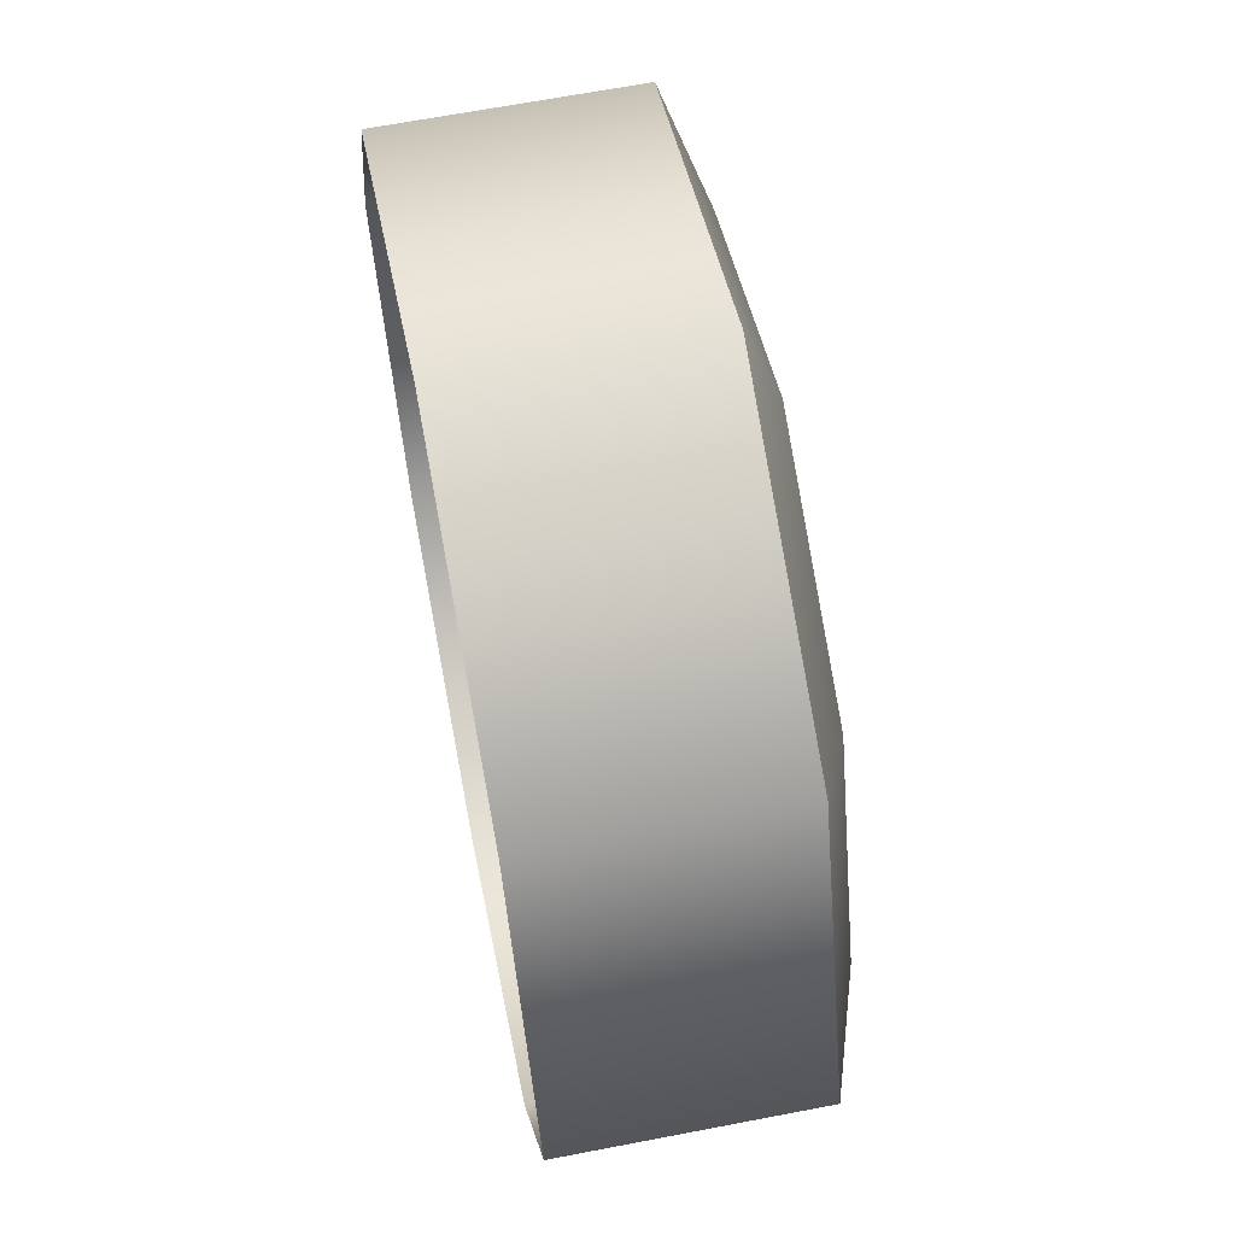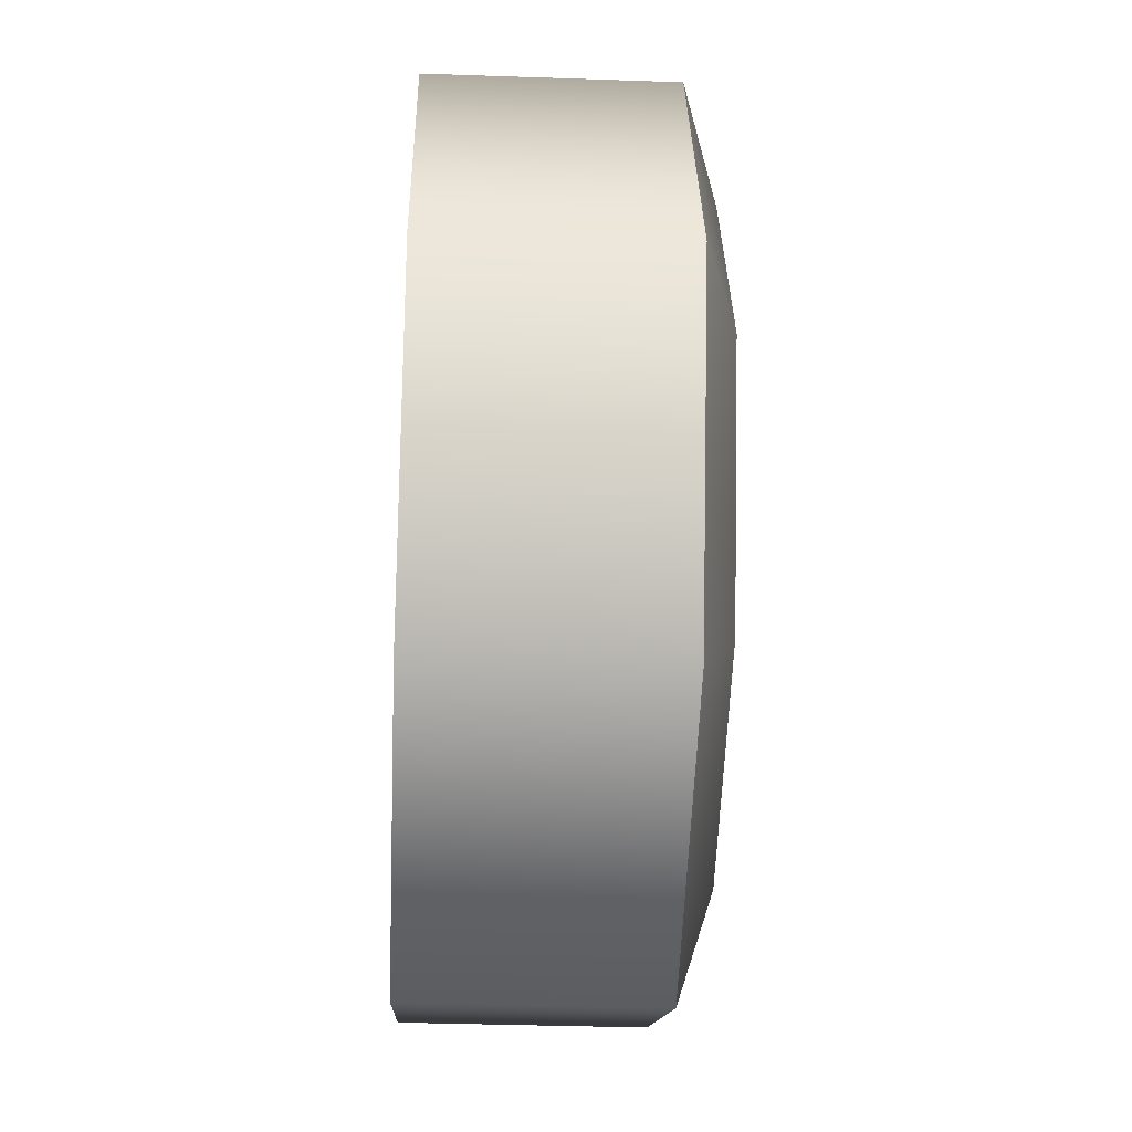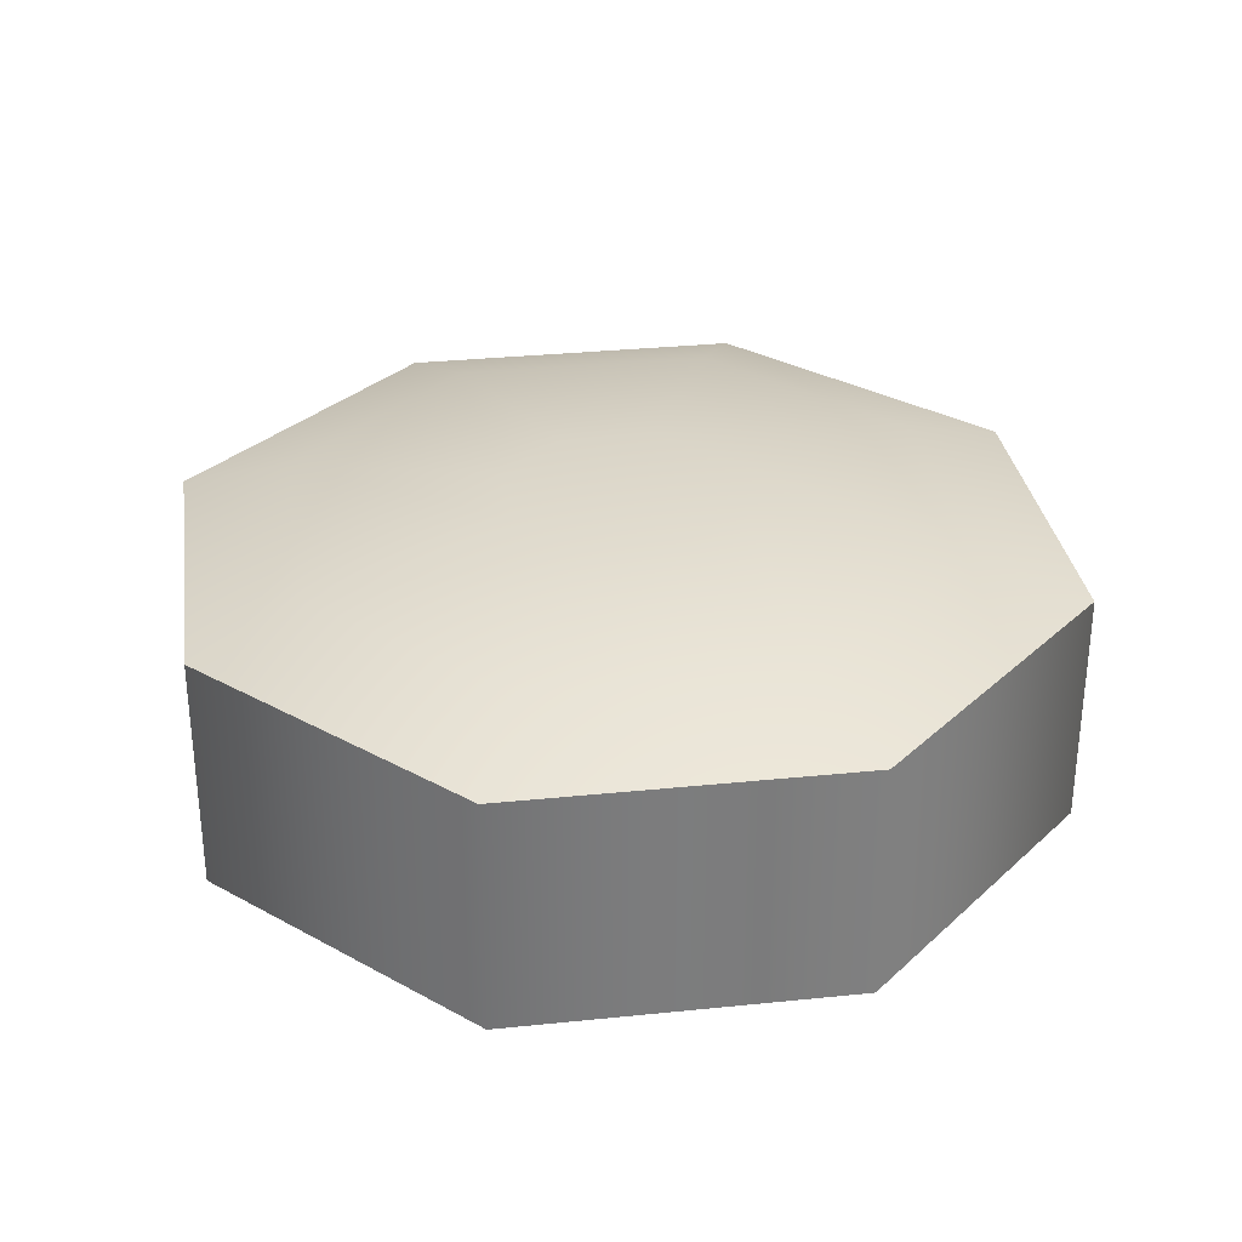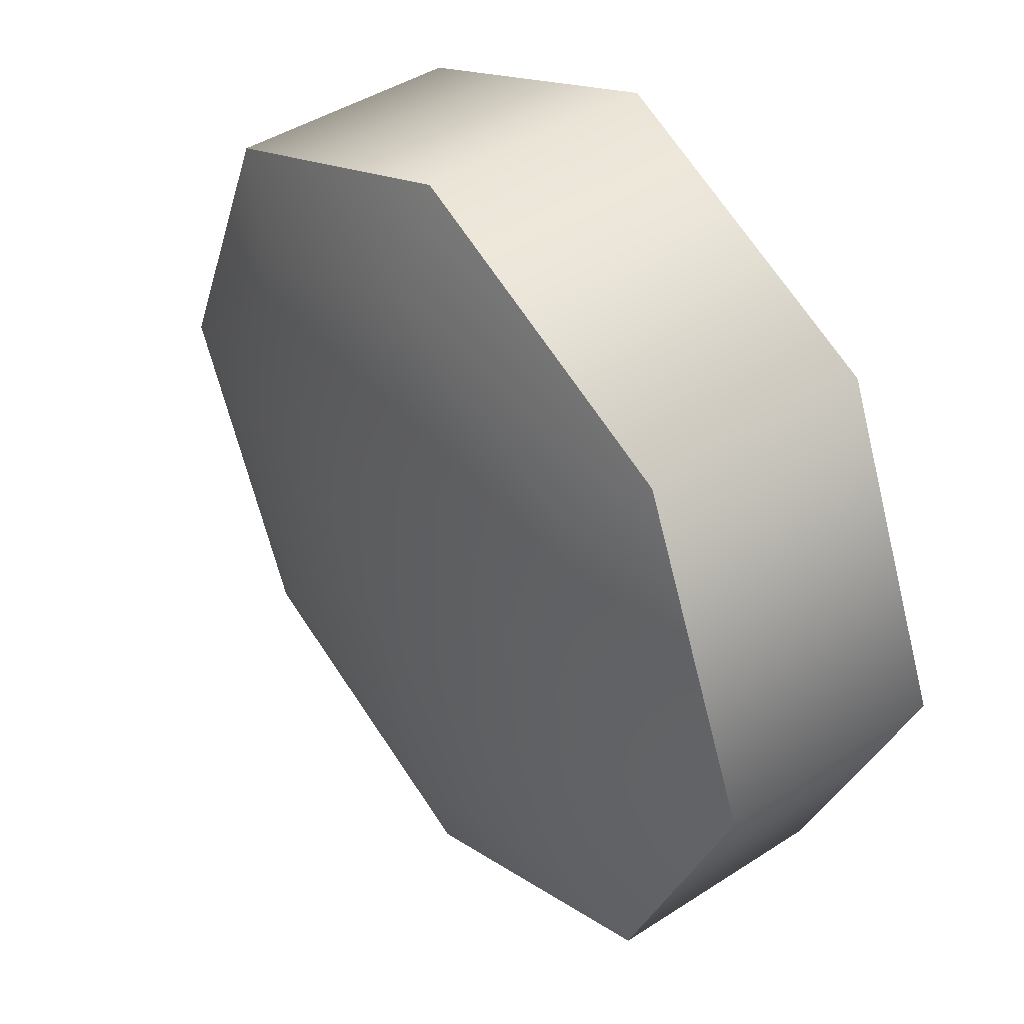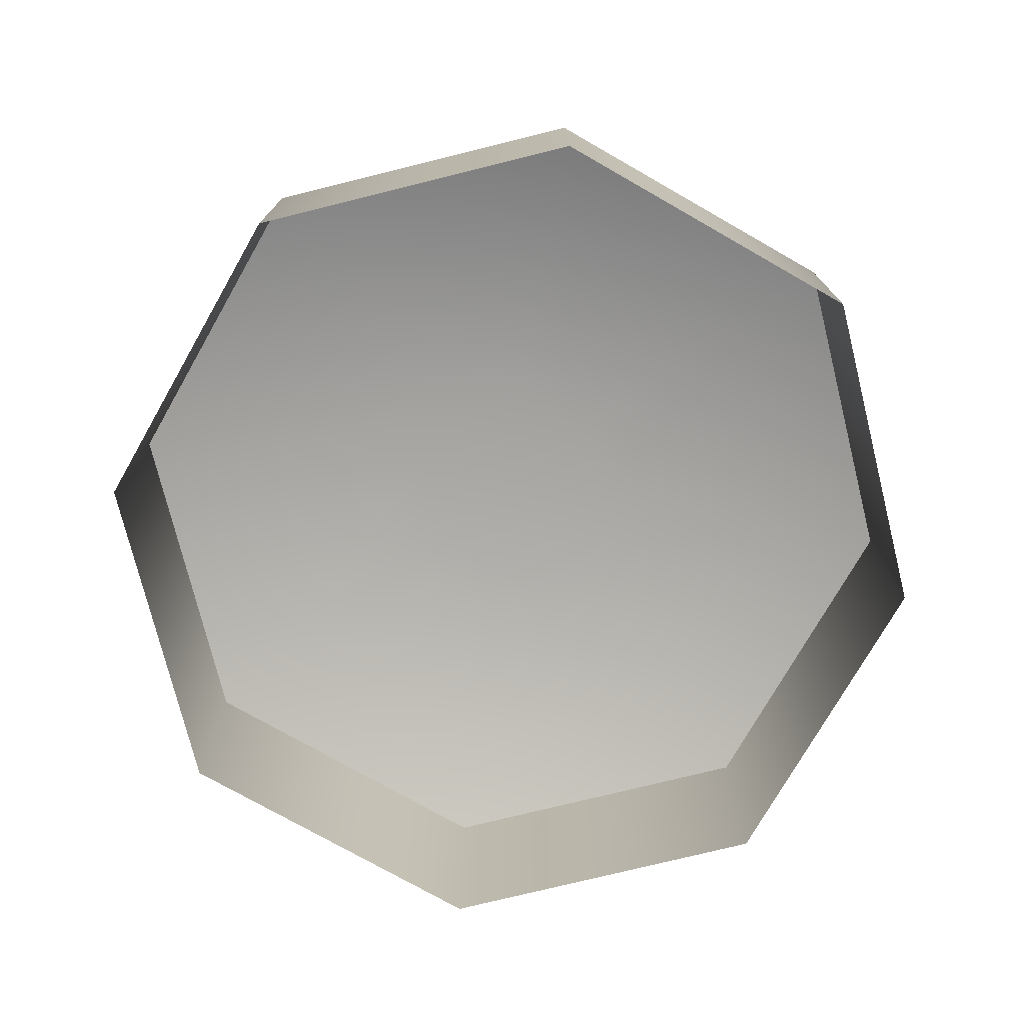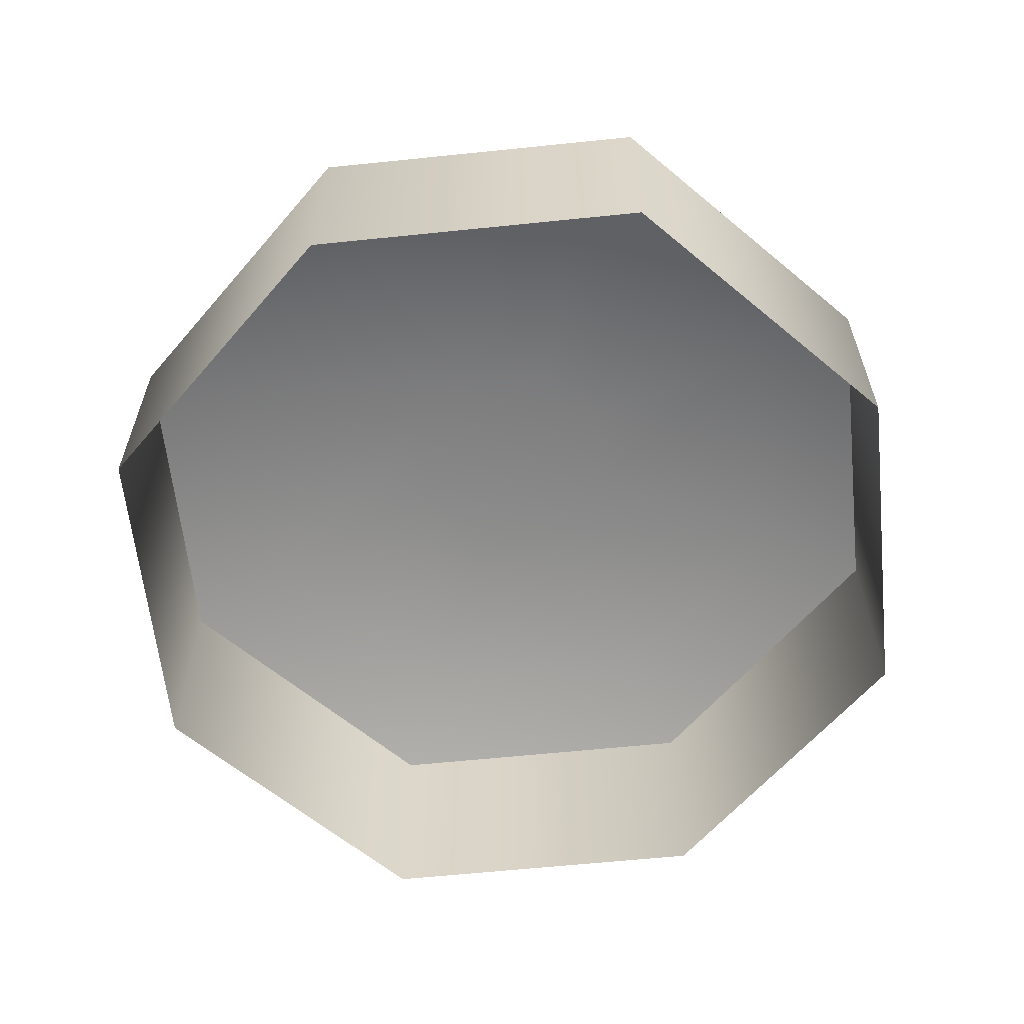
<metadata>
{"format":"obj","ext":"obj","renderer":"f3d","projection":"perspective","resolution":1024,"background":"white","views":[{"elev":65.0,"azim":79.0,"up":"+Z"},{"elev":-35.5,"azim":87.4,"up":"+Z"},{"elev":31.5,"azim":14.9,"up":"+Y"},{"elev":43.3,"azim":-127.5,"up":"+Z"},{"elev":-75.2,"azim":127.1,"up":"+Y"},{"elev":-61.4,"azim":72.8,"up":"+Y"}]}
</metadata>
<code>
o button_center_active
v -0.127 0.015 0.127
v 0.127 0.015 -0.127
v -0.127 0.015 -0.127
v 0 0.015 0.1814
v 0 0.015 -0.1814
v -0.127 0.111 0.127
v -0.127 0.111 -0.127
v 0.127 0.111 0.127
v -0.09526 0.125 -0.09526
v 0.09526 0.125 -0.09526
v 0.09526 0.125 0.09526
v 0 0.133 -0.04763
v 0.04763 0.133 0
v -0.03334 0.133 0.03334
v -0.03334 0.133 -0.03334
v 0.03334 0.133 0.03334
v 0.127 0.015 0.127
v -0.1814 0.015 0
v 0.1814 0.015 0
v 0 0.133 0
v 0 0.111 -0.1814
v 0 0.111 0.1814
v -0.1814 0.111 0
v 0.1814 0.111 0
v 0.127 0.111 -0.127
v 0 0.125 -0.1361
v 0 0.125 0.1361
v -0.1361 0.125 0
v 0.1361 0.125 0
v -0.09526 0.125 0.09526
v 0 0.133 0.04763
v -0.04763 0.133 0
v 0.03334 0.133 -0.03334
f 19 2 25 24
f 1 4 22 6
f 2 5 21 25
f 4 17 8 22
f 6 22 27 30
f 25 21 26 10
f 22 8 11 27
f 23 6 30 28
f 5 3 7 21
f 17 19 24 8
f 3 18 23 7
f 18 1 6 23
f 27 11 16 31
f 28 30 14 32
f 9 28 32 15
f 11 29 13 16
f 24 25 10 29
f 21 7 9 26
f 8 24 29 11
f 7 23 28 9
f 20 31 16 13
f 32 14 31 20
f 15 32 20 12
f 12 20 13 33
f 10 26 12 33
f 30 27 31 14
f 29 10 33 13
f 26 9 15 12

</code>
